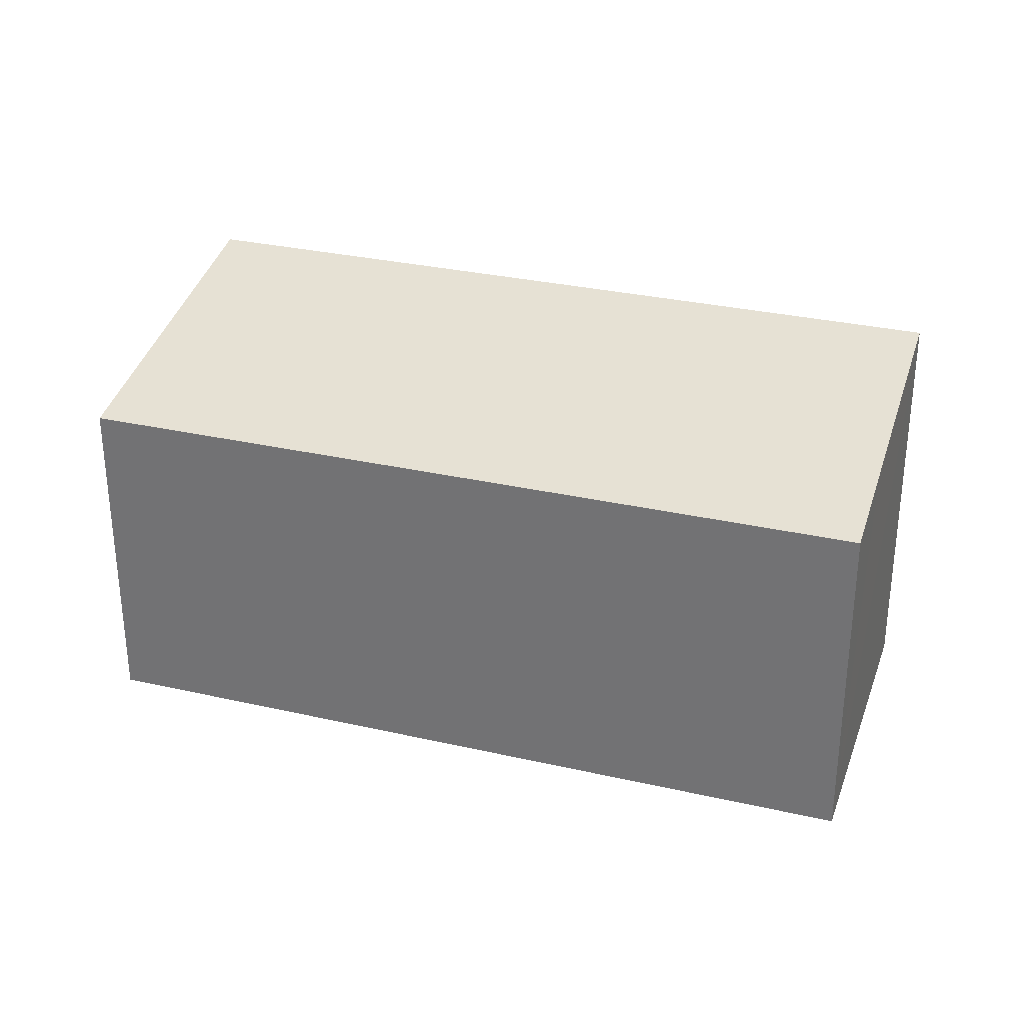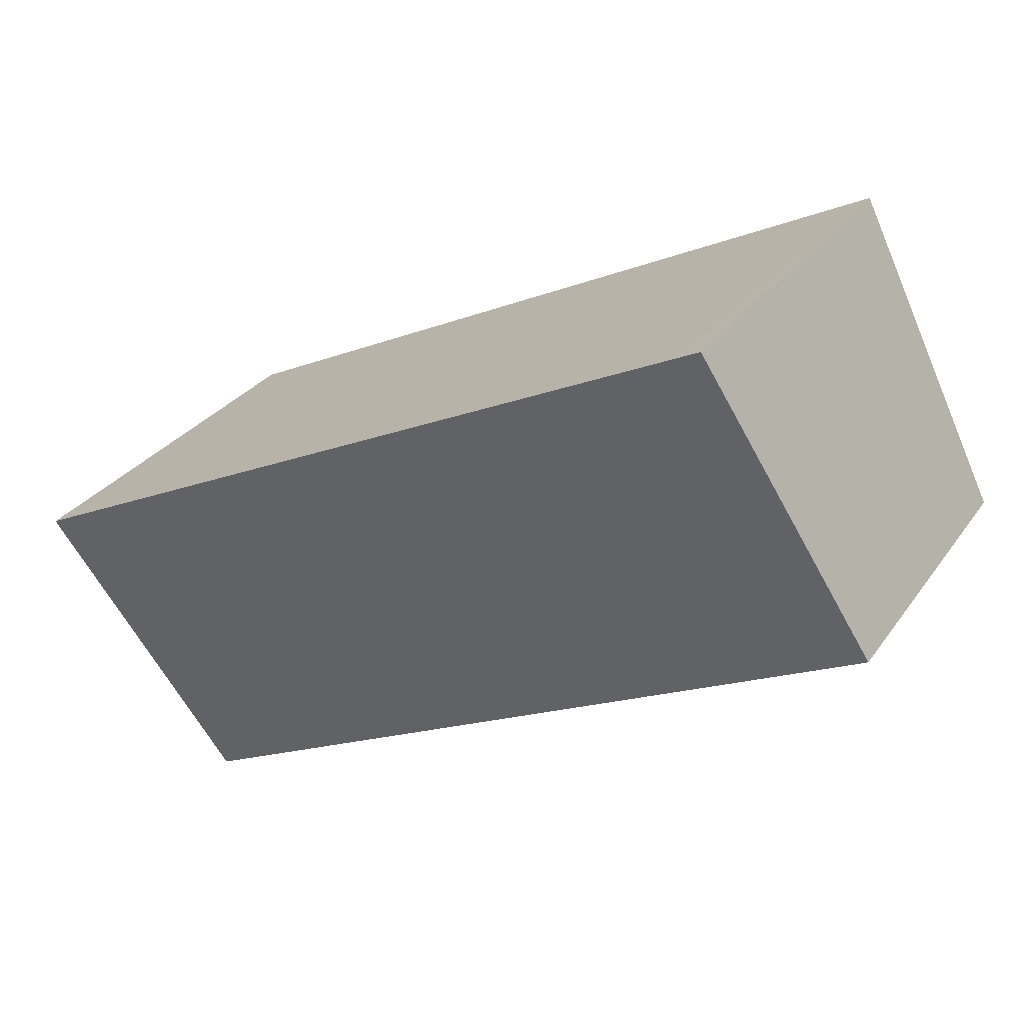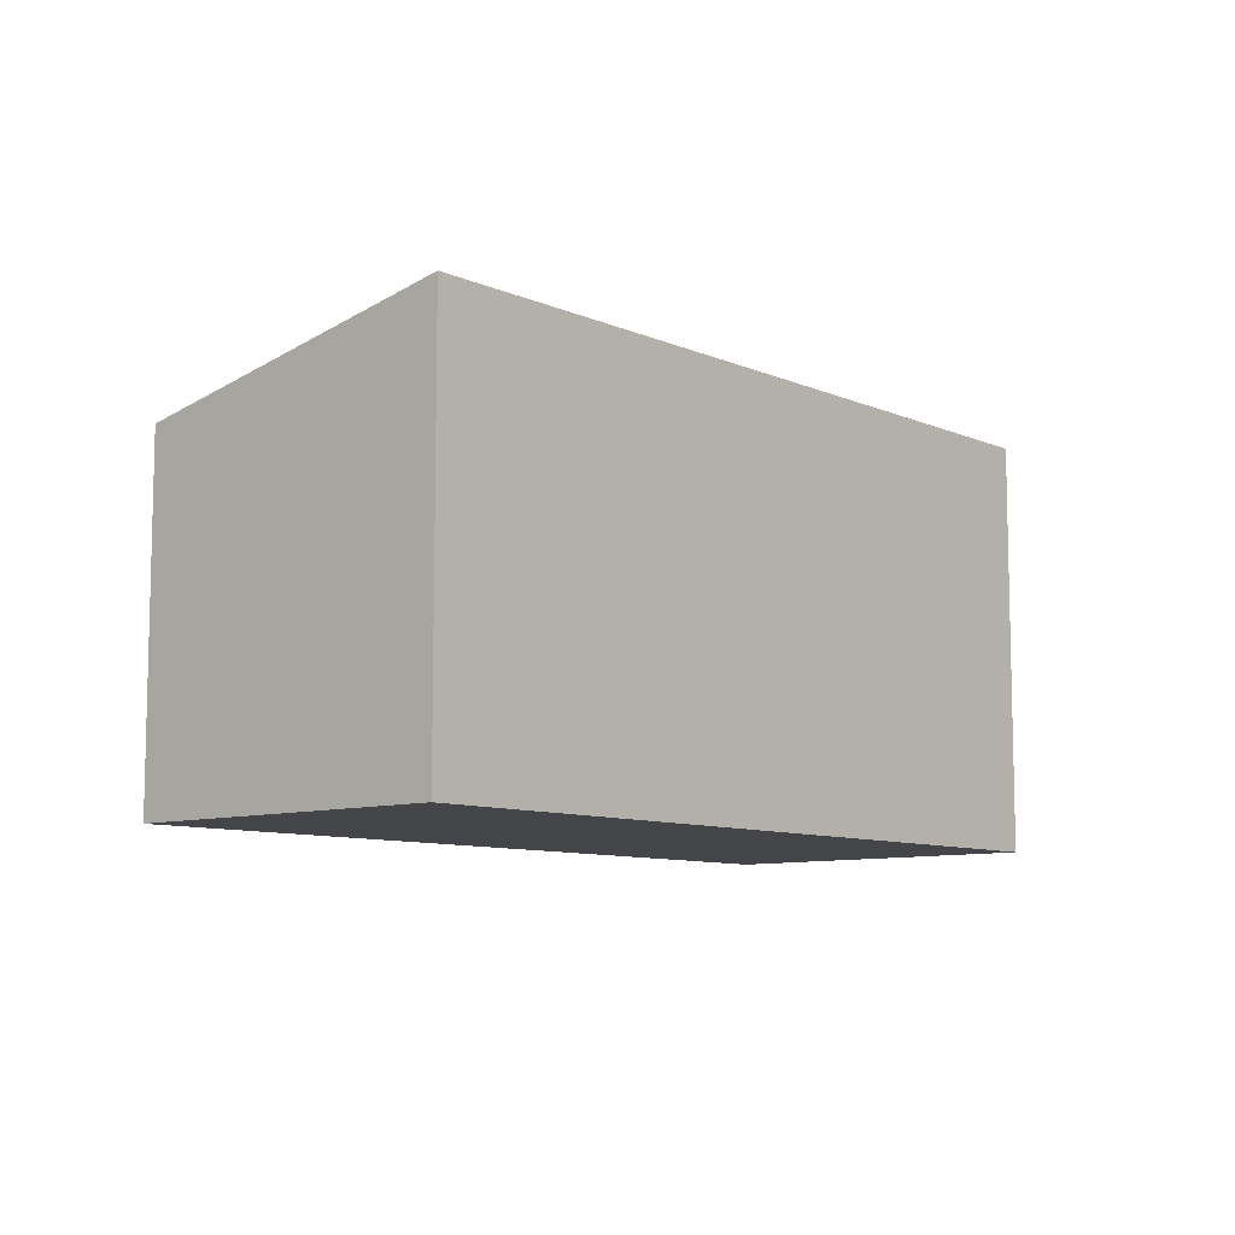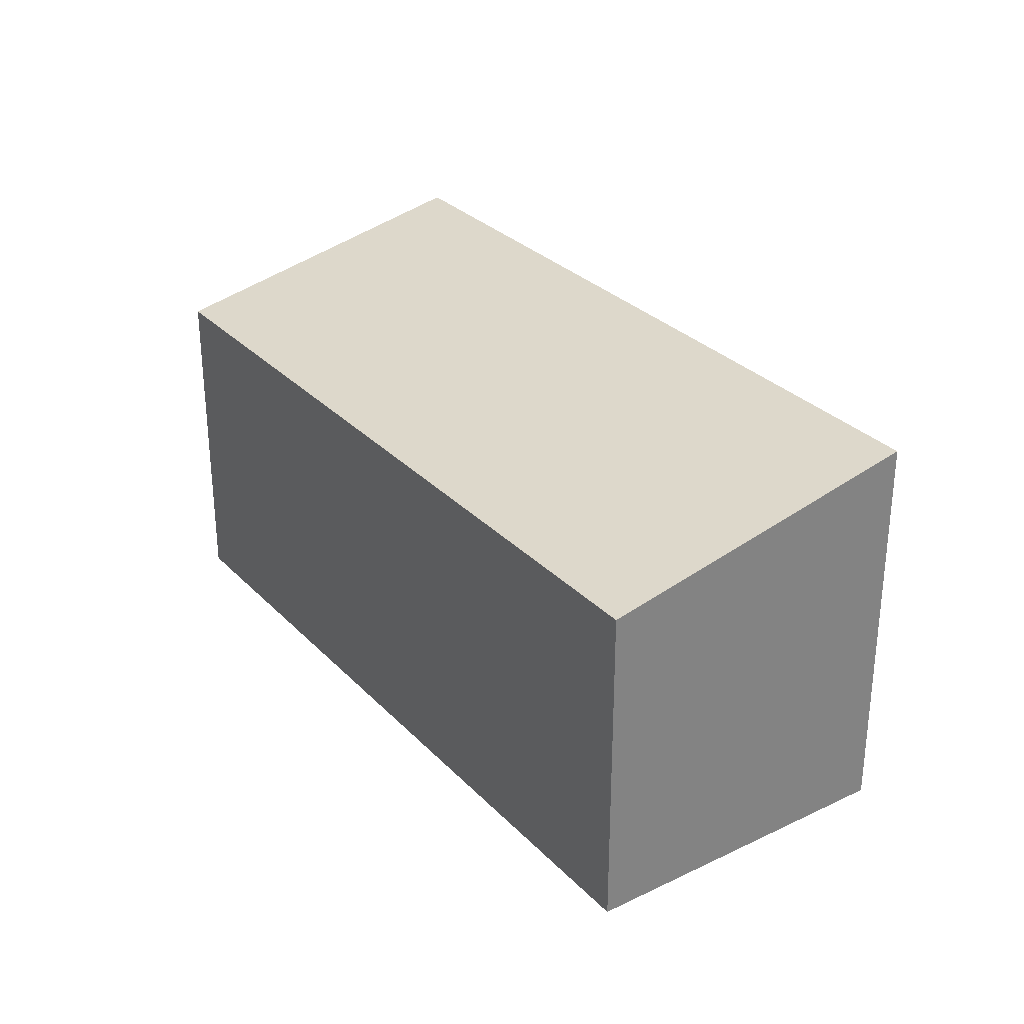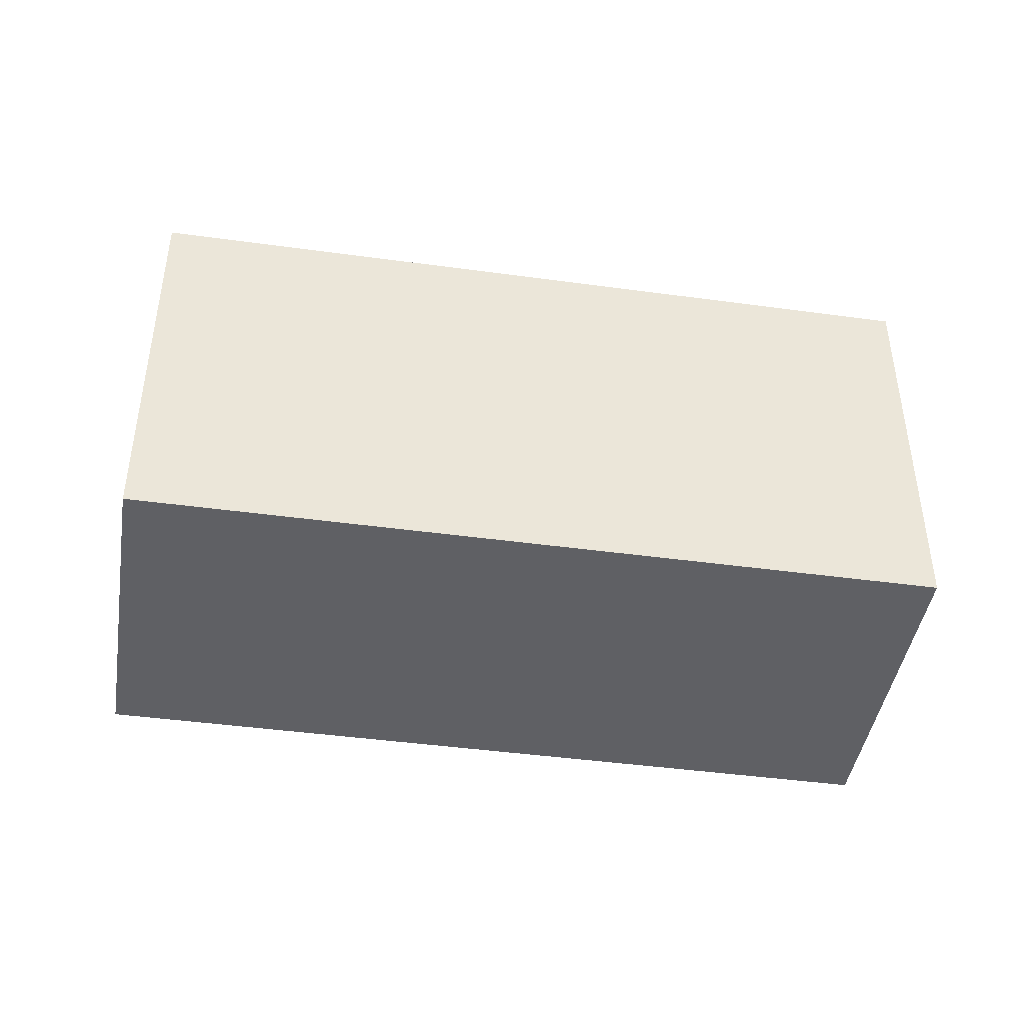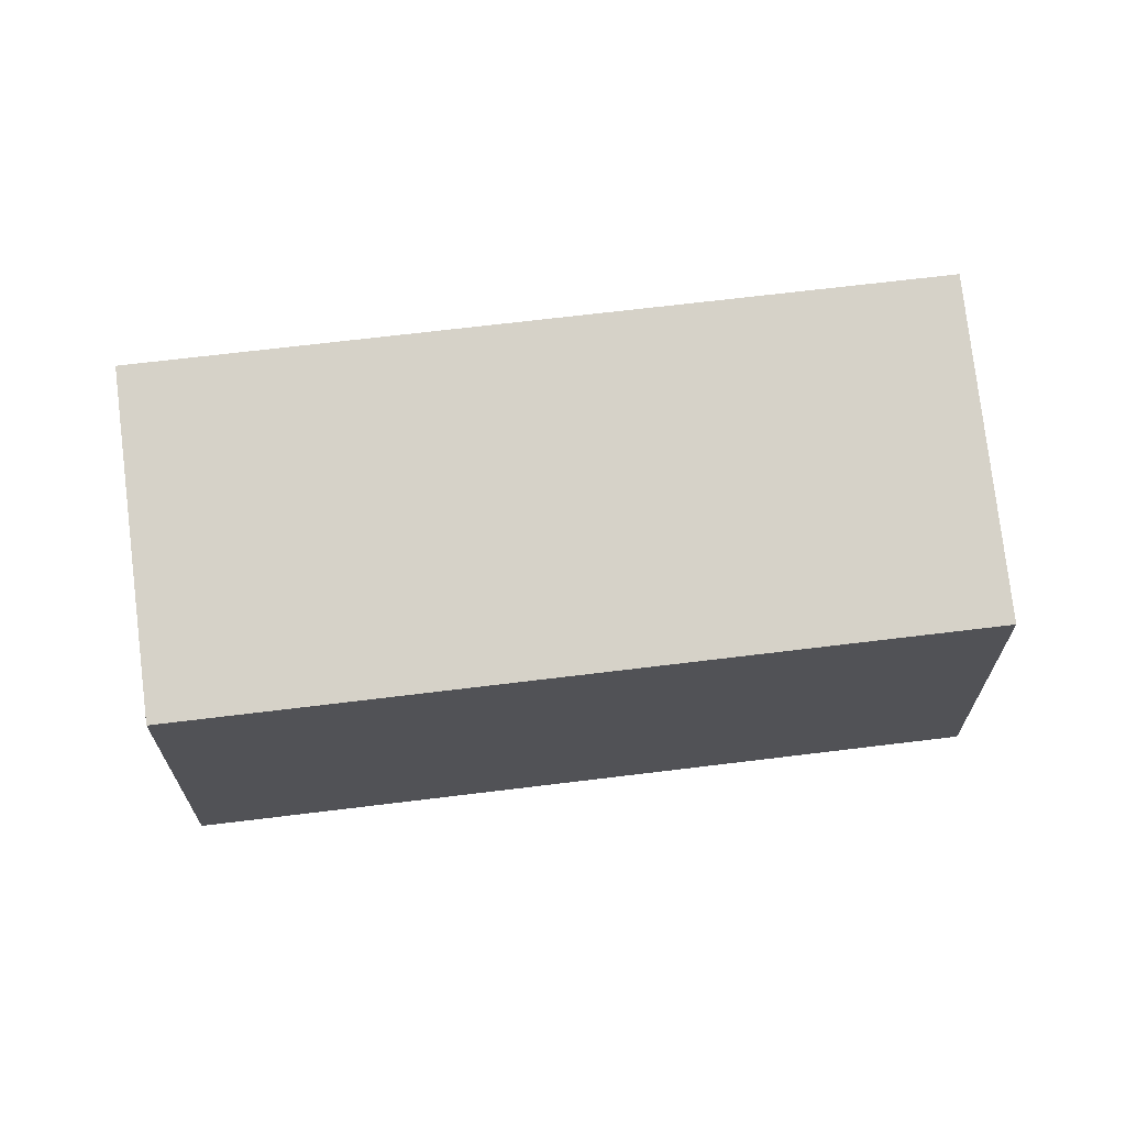
<metadata>
{"format":"obj","ext":"obj","renderer":"f3d","projection":"perspective","resolution":1024,"background":"white","views":[{"elev":30.8,"azim":-135.7,"up":"+Y"},{"elev":29.1,"azim":-151.7,"up":"+Z"},{"elev":-8.9,"azim":-23.0,"up":"+Y"},{"elev":30.0,"azim":-98.7,"up":"+Y"},{"elev":-43.8,"azim":17.0,"up":"+Y"},{"elev":67.7,"azim":-160.9,"up":"+Y"}]}
</metadata>
<code>
v  1.582 12.8 3.217
v  25.9 12.08 -12.69
v  0 12.08 7.397e-16
v  5.292 14.48 10.76
v  6.262 14.48 10.29
v  15.53 14.48 5.744
v  30.81 14.48 -1.745
v  26.9 12.54 -10.65
v  31.18 14.48 -1.925
v  5.292 -6.59e-16 10.76
v  6.262 -6.3e-16 10.29
v  15.53 -3.517e-16 5.744
v  31.18 1.179e-16 -1.925
v  30.81 1.069e-16 -1.745
v  25.9 7.773e-16 -12.69
v  26.9 6.522e-16 -10.65
v  0 0 0
v  1.582 -1.97e-16 3.217
g defaultobject
f 1 2 3
f 2 1 4
f 2 4 5
f 2 5 6
f 2 6 7
f 2 7 8
f 8 7 9
f 10 5 4
f 5 10 6
f 6 10 7
f 7 10 11
f 7 11 12
f 7 12 9
f 9 12 13
f 13 12 14
f 13 8 9
f 8 13 2
f 2 13 15
f 15 13 16
f 15 3 2
f 3 15 17
f 17 1 3
f 1 17 4
f 4 17 10
f 10 17 18
f 15 18 17
f 18 15 10
f 10 15 11
f 11 15 12
f 12 15 14
f 14 15 16
f 14 16 13

</code>
